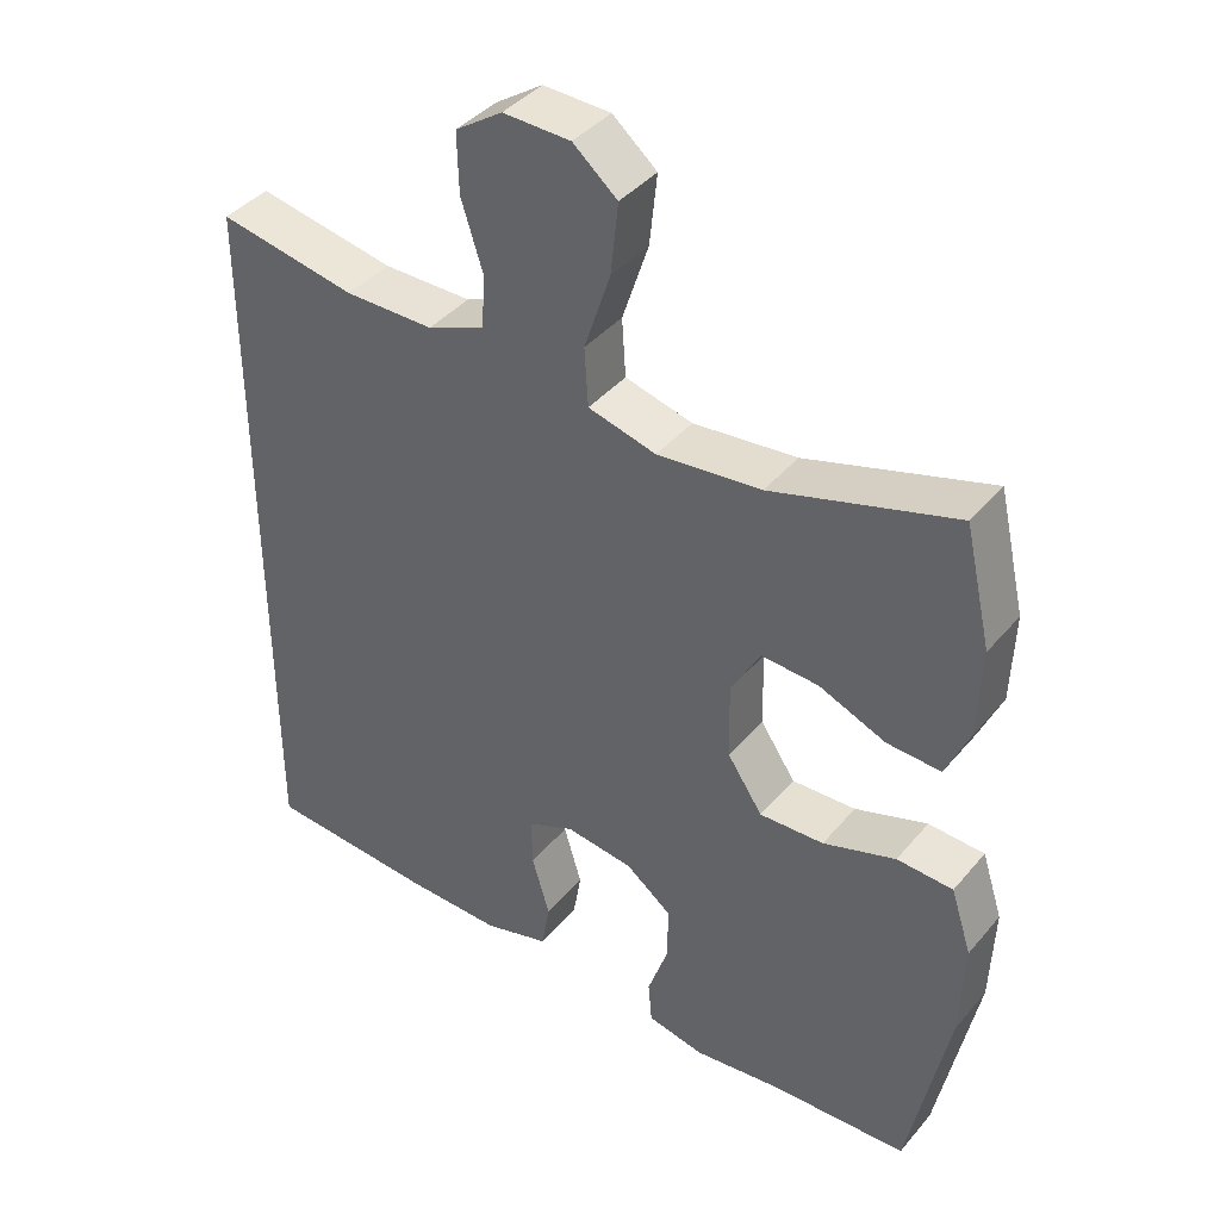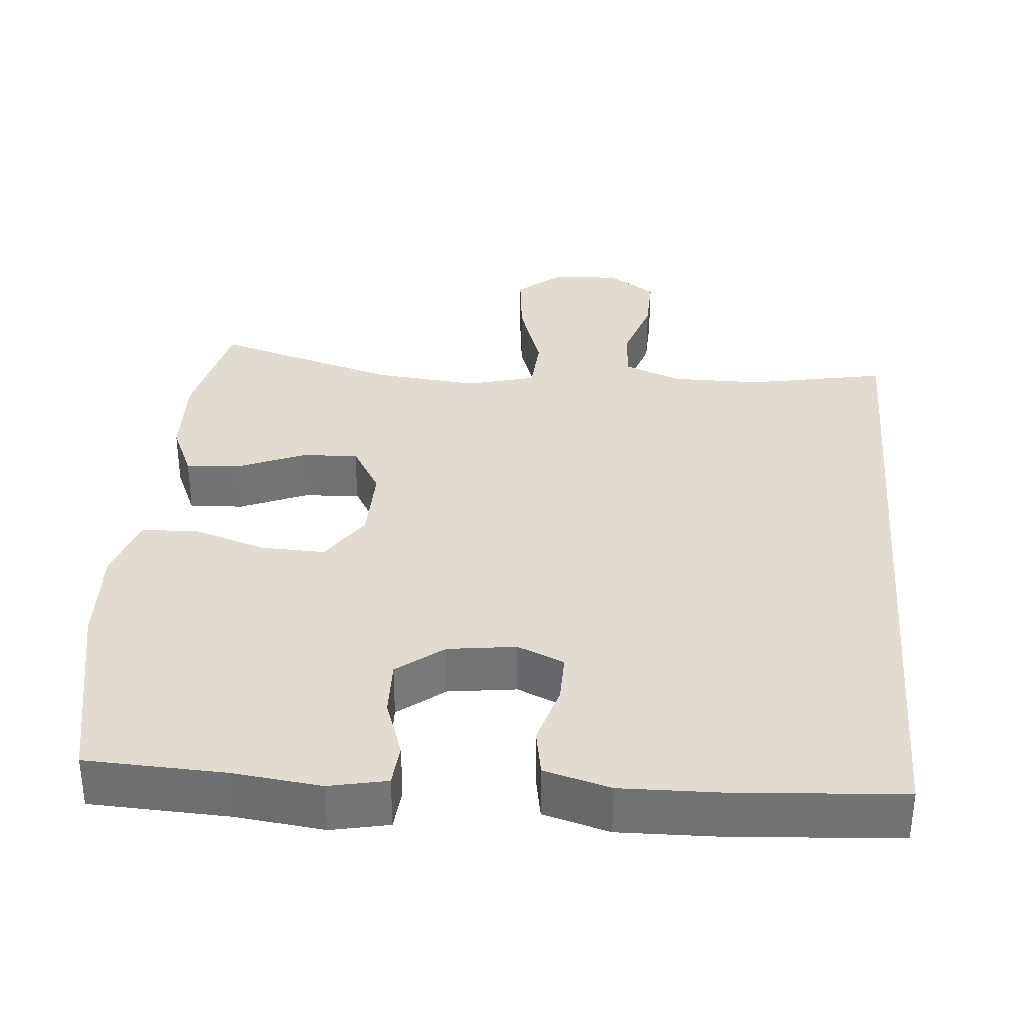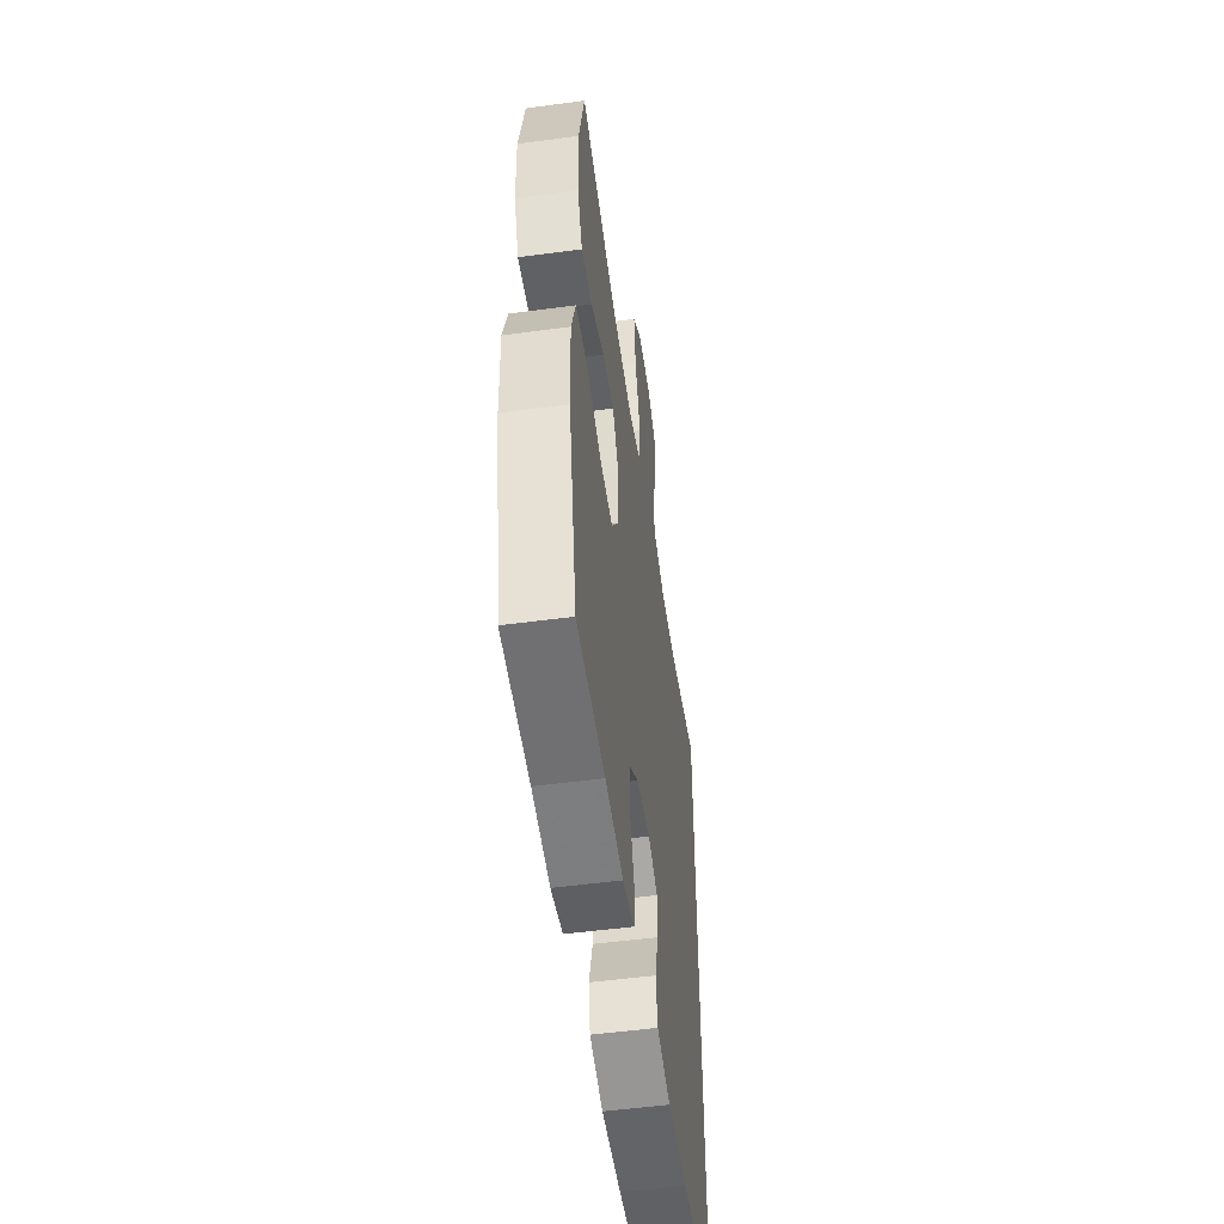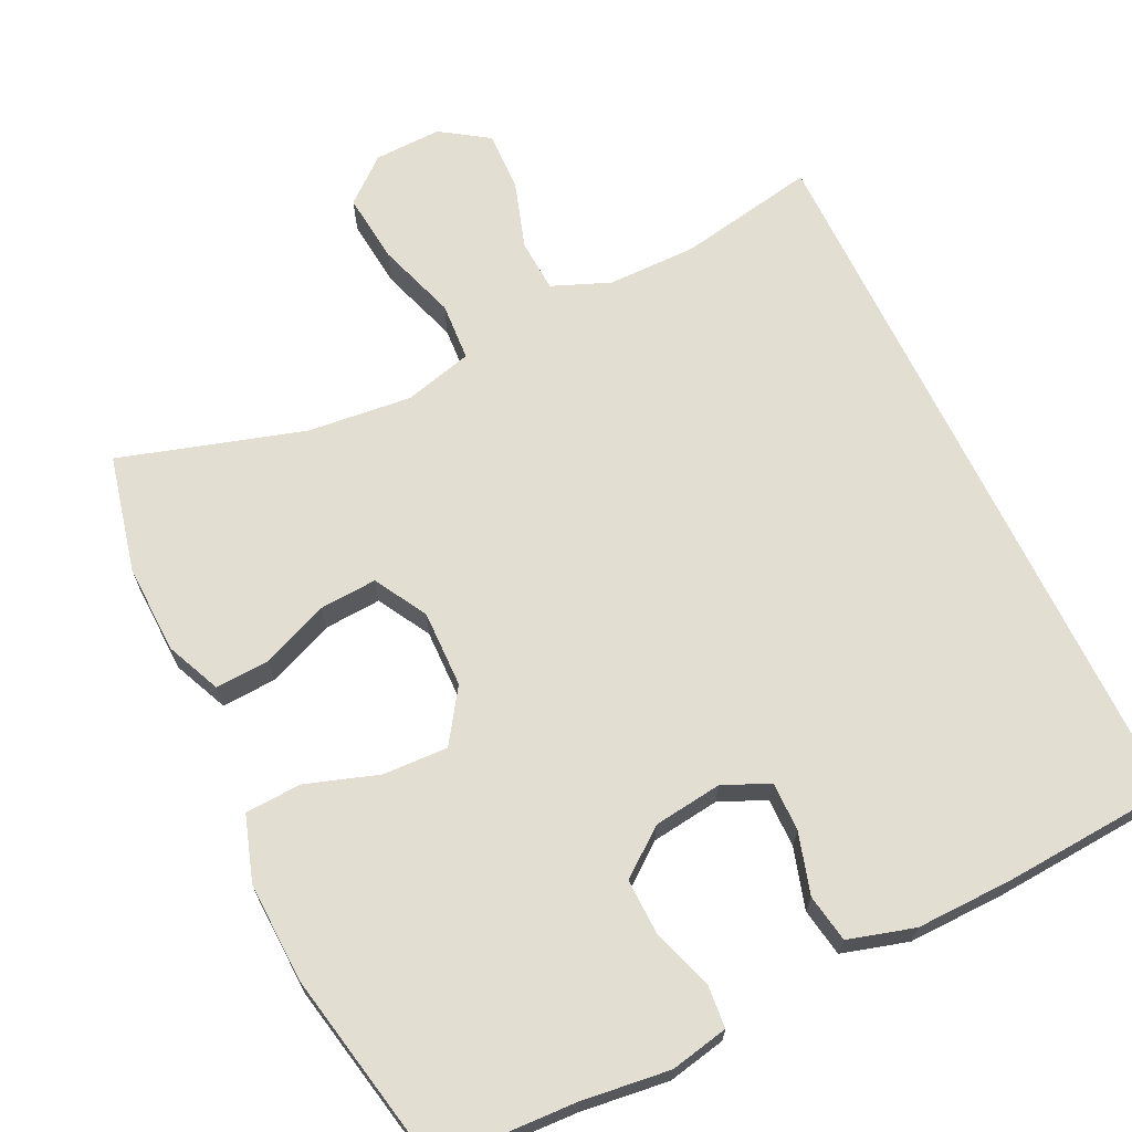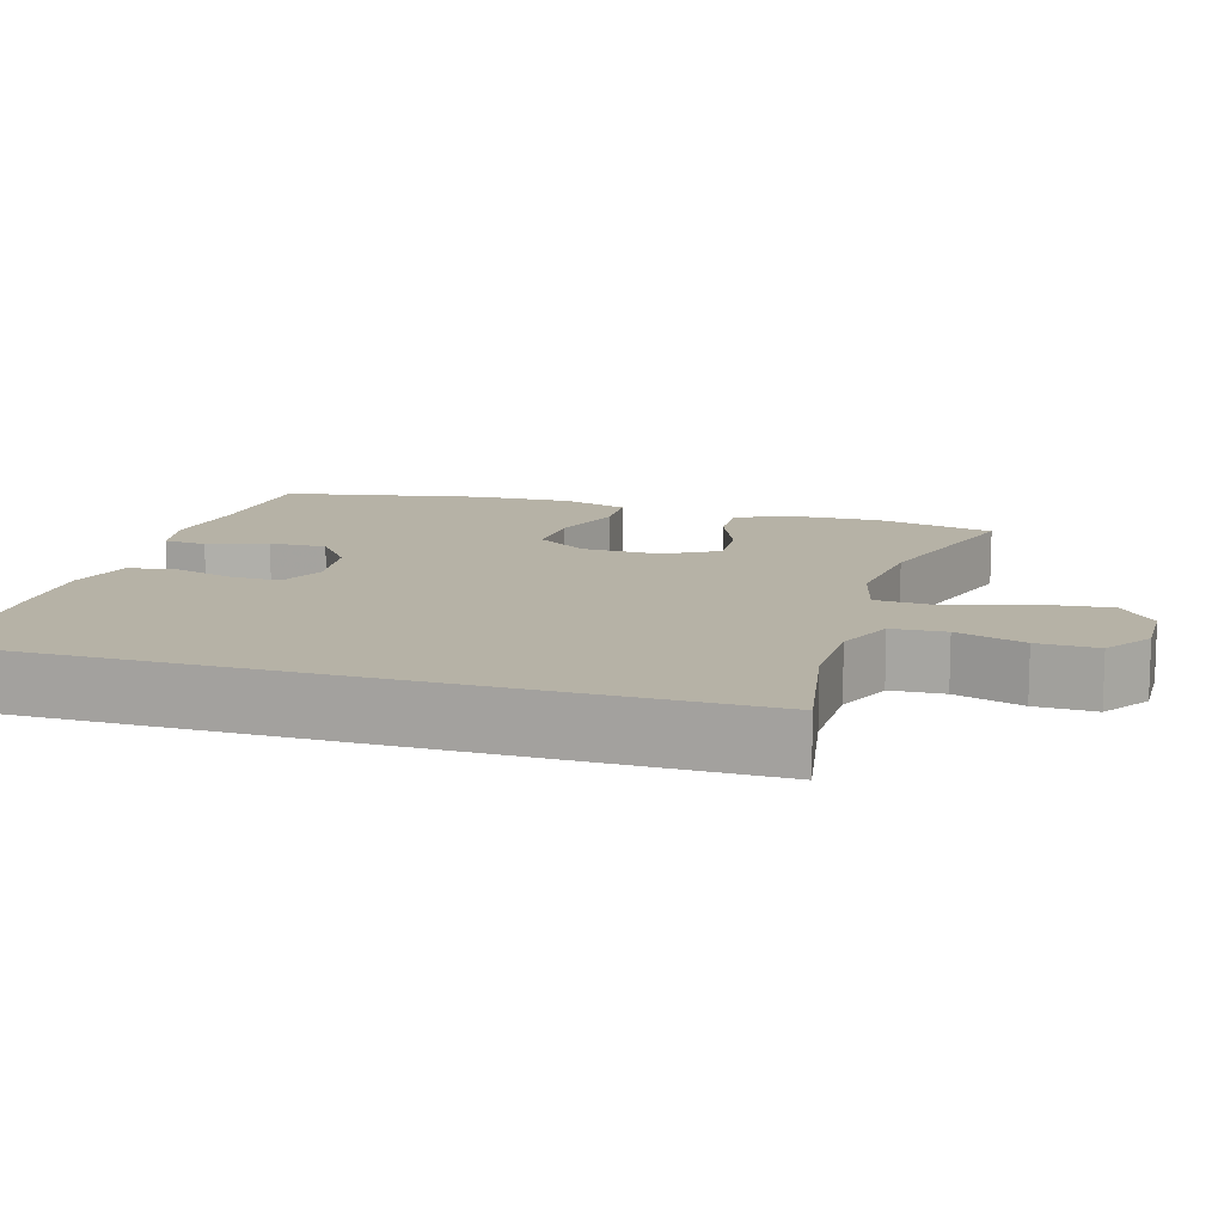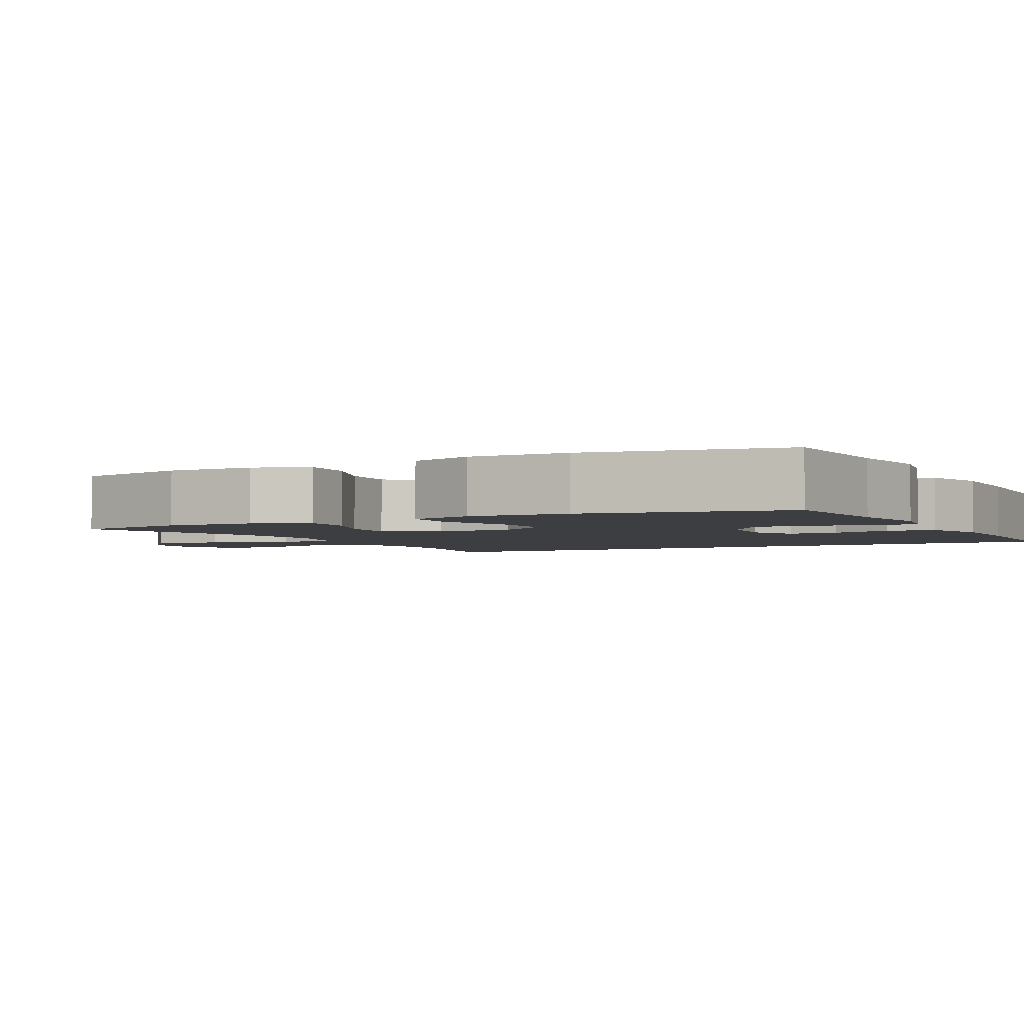
<metadata>
{"format":"obj","ext":"obj","renderer":"f3d","projection":"perspective","resolution":1024,"background":"white","views":[{"elev":40.4,"azim":35.9,"up":"+Z"},{"elev":34.3,"azim":-175.2,"up":"+Y"},{"elev":-52.6,"azim":98.2,"up":"+Z"},{"elev":67.6,"azim":154.4,"up":"+Y"},{"elev":12.2,"azim":-73.0,"up":"+Y"},{"elev":-3.0,"azim":118.3,"up":"+Y"}]}
</metadata>
<code>
v 0.5 0.07 0.5
v 0.536 0.07 0.343
v 0.532 0.07 0.224
v 0.5 0.07 0.151
v 0.428 0.07 0.155
v 0.339 0.07 0.192
v 0.263 0.07 0.197
v 0.223 0.07 0.127
v 0.225 0.07 0.024
v 0.272 0.07 -0.046
v 0.358 0.07 -0.043
v 0.455 0.07 -0.011
v 0.53 0.07 -0.015
v 0.558 0.07 -0.102
v 0.553 0.07 -0.235
v 0.5 0.07 -0.5
v 0.315 0.07 -0.508
v 0.198 0.07 -0.522
v 0.121 0.07 -0.506
v 0.116 0.07 -0.449
v 0.143 0.07 -0.37
v 0.145 0.07 -0.294
v 0.083 0.07 -0.246
v -0.008 0.07 -0.234
v -0.07 0.07 -0.261
v -0.069 0.07 -0.327
v -0.045 0.07 -0.408
v -0.056 0.07 -0.472
v -0.144 0.07 -0.497
v -0.274 0.07 -0.494
v -0.5 0.07 -0.478
v -0.5 0.07 0.488
v -0.316 0.07 0.453
v -0.197 0.07 0.453
v -0.12 0.07 0.484
v -0.116 0.07 0.555
v -0.145 0.07 0.646
v -0.147 0.07 0.726
v -0.084 0.07 0.768
v 0.006 0.07 0.765
v 0.065 0.07 0.715
v 0.055 0.07 0.621
v 0.02 0.07 0.515
v 0.025 0.07 0.437
v 0.116 0.07 0.413
v 0.255 0.07 0.427
v 0.5 0 0.5
v 0.536 0 0.343
v 0.532 0 0.224
v 0.5 0 0.151
v 0.428 0 0.155
v 0.339 0 0.192
v 0.263 0 0.197
v 0.223 0 0.127
v 0.225 0 0.024
v 0.272 0 -0.046
v 0.358 0 -0.043
v 0.455 0 -0.011
v 0.53 0 -0.015
v 0.558 0 -0.102
v 0.553 0 -0.235
v 0.5 0 -0.5
v 0.315 0 -0.508
v 0.198 0 -0.522
v 0.121 0 -0.506
v 0.116 0 -0.449
v 0.143 0 -0.37
v 0.145 0 -0.294
v 0.083 0 -0.246
v -0.008 0 -0.234
v -0.07 0 -0.261
v -0.069 0 -0.327
v -0.045 0 -0.408
v -0.056 0 -0.472
v -0.144 0 -0.497
v -0.274 0 -0.494
v -0.5 0 -0.478
v -0.5 0 0.488
v -0.316 0 0.453
v -0.197 0 0.453
v -0.12 0 0.484
v -0.116 0 0.555
v -0.145 0 0.646
v -0.147 0 0.726
v -0.084 0 0.768
v 0.006 0 0.765
v 0.065 0 0.715
v 0.055 0 0.621
v 0.02 0 0.515
v 0.025 0 0.437
v 0.116 0 0.413
v 0.255 0 0.427
f 40 41 42 43
f 38 39 40 43
f 36 37 38 43
f 35 36 43 44
f 34 35 44
f 33 34 44 45
f 31 32 33
f 30 31 33 45
f 26 27 28 29
f 25 26 29 30
f 18 19 20 21
f 17 18 21 22
f 16 17 22
f 15 16 22 23
f 11 12 13 14
f 10 11 14 15
f 3 4 5 6
f 3 6 7
f 46 1 2 3
f 46 3 7
f 25 30 45 46
f 24 25 46 7
f 10 15 23 24
f 9 10 24
f 8 9 24
f 7 8 24
f 89 88 87 86
f 89 86 85 84
f 89 84 83 82
f 90 89 82 81
f 90 81 80
f 91 90 80 79
f 79 78 77
f 91 79 77 76
f 75 74 73 72
f 76 75 72 71
f 67 66 65 64
f 68 67 64 63
f 68 63 62
f 69 68 62 61
f 60 59 58 57
f 61 60 57 56
f 52 51 50 49
f 53 52 49
f 49 48 47 92
f 53 49 92
f 92 91 76 71
f 53 92 71 70
f 70 69 61 56
f 70 56 55
f 70 55 54
f 70 54 53
f 1 47 48 2
f 2 48 49 3
f 3 49 50 4
f 4 50 51 5
f 5 51 52 6
f 6 52 53 7
f 7 53 54 8
f 8 54 55 9
f 9 55 56 10
f 10 56 57 11
f 11 57 58 12
f 12 58 59 13
f 13 59 60 14
f 14 60 61 15
f 15 61 62 16
f 16 62 63 17
f 17 63 64 18
f 18 64 65 19
f 19 65 66 20
f 20 66 67 21
f 21 67 68 22
f 22 68 69 23
f 23 69 70 24
f 24 70 71 25
f 25 71 72 26
f 26 72 73 27
f 27 73 74 28
f 28 74 75 29
f 29 75 76 30
f 30 76 77 31
f 31 77 78 32
f 32 78 79 33
f 33 79 80 34
f 34 80 81 35
f 35 81 82 36
f 36 82 83 37
f 37 83 84 38
f 38 84 85 39
f 39 85 86 40
f 40 86 87 41
f 41 87 88 42
f 42 88 89 43
f 43 89 90 44
f 44 90 91 45
f 45 91 92 46
f 46 92 47 1

</code>
